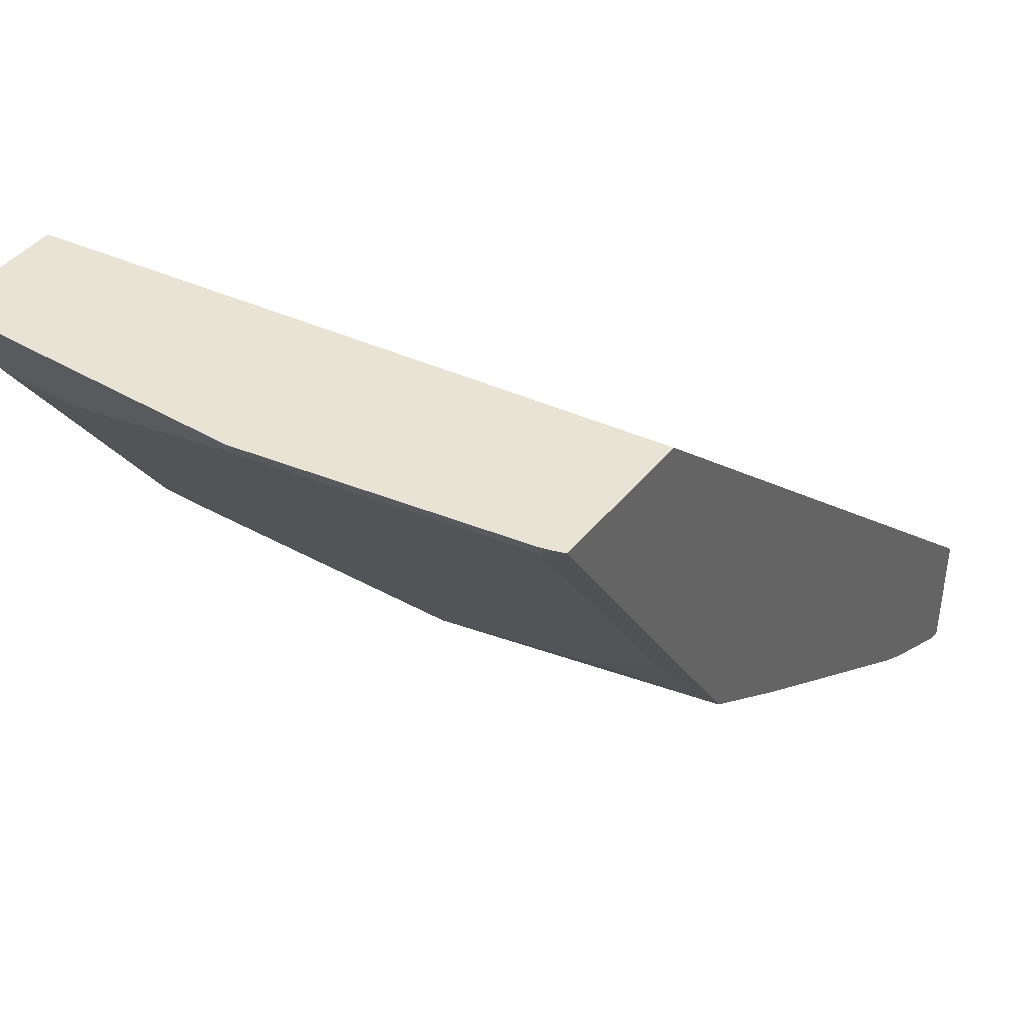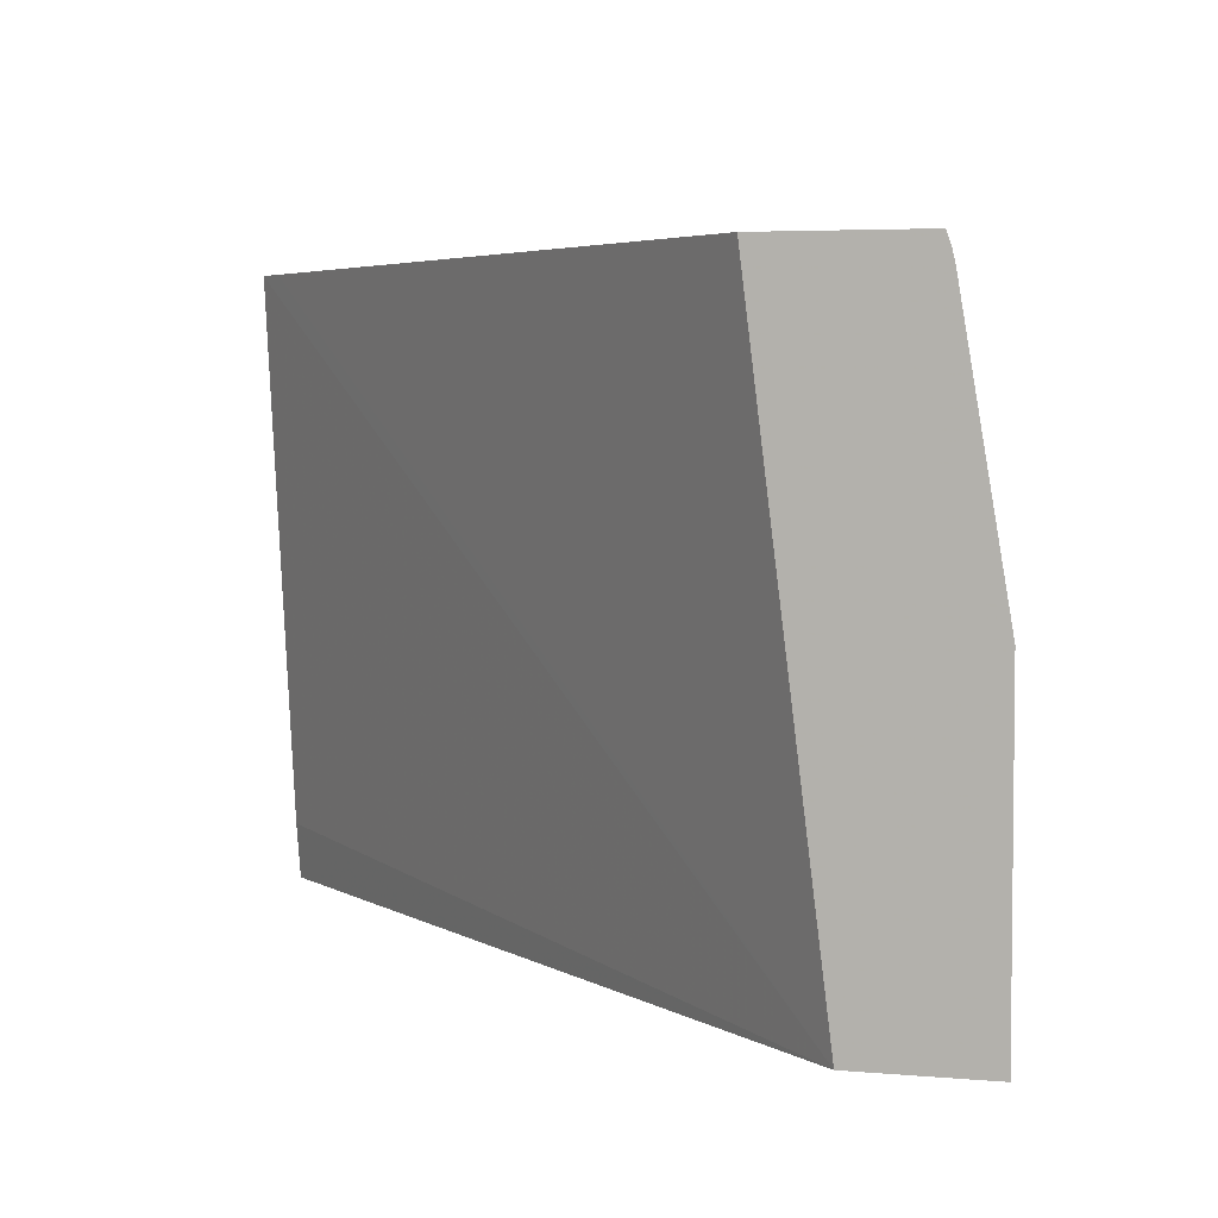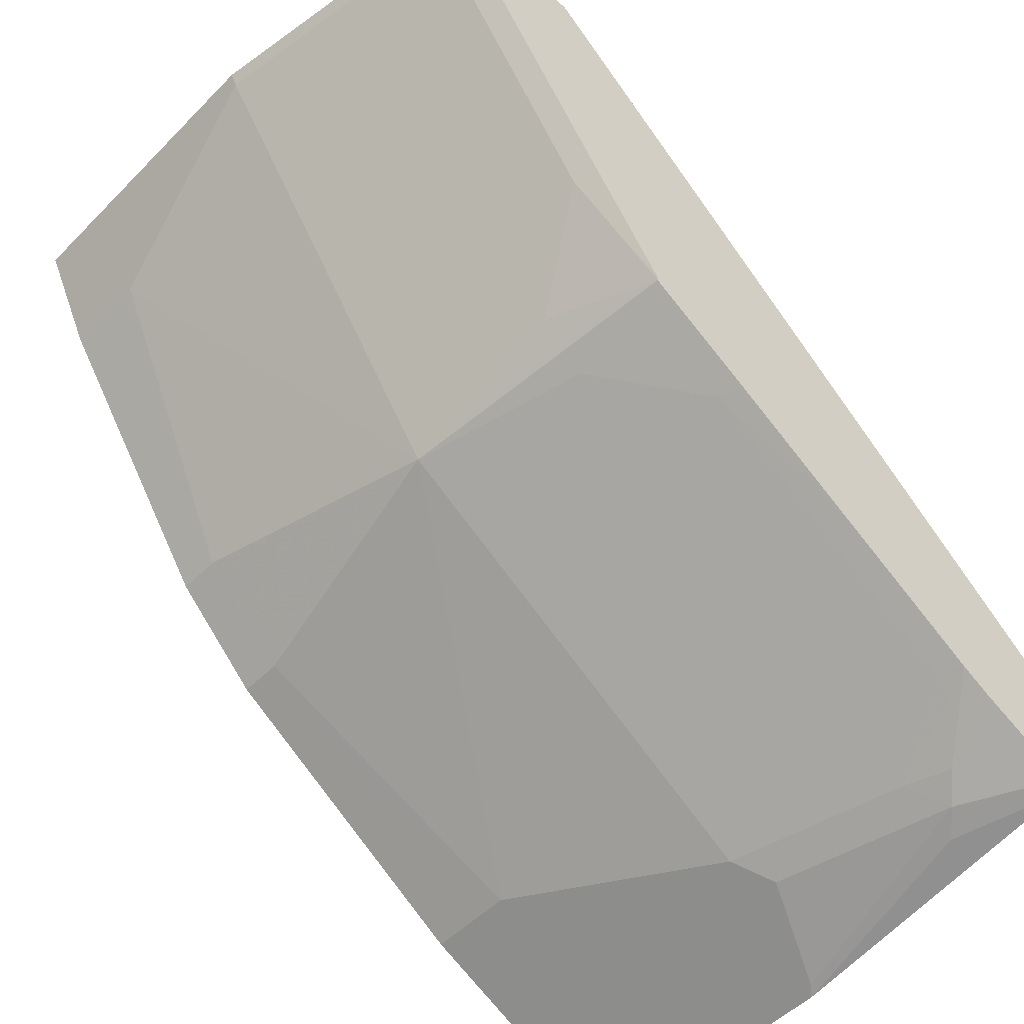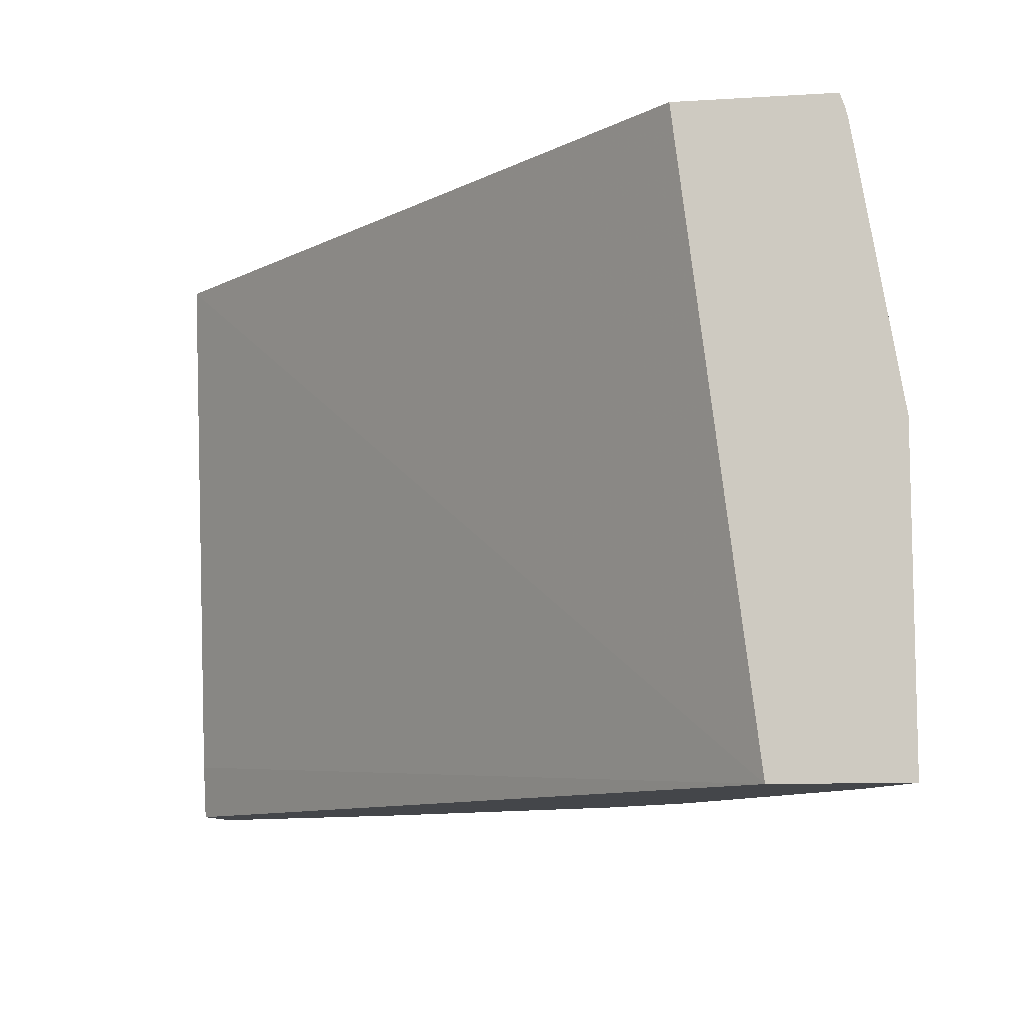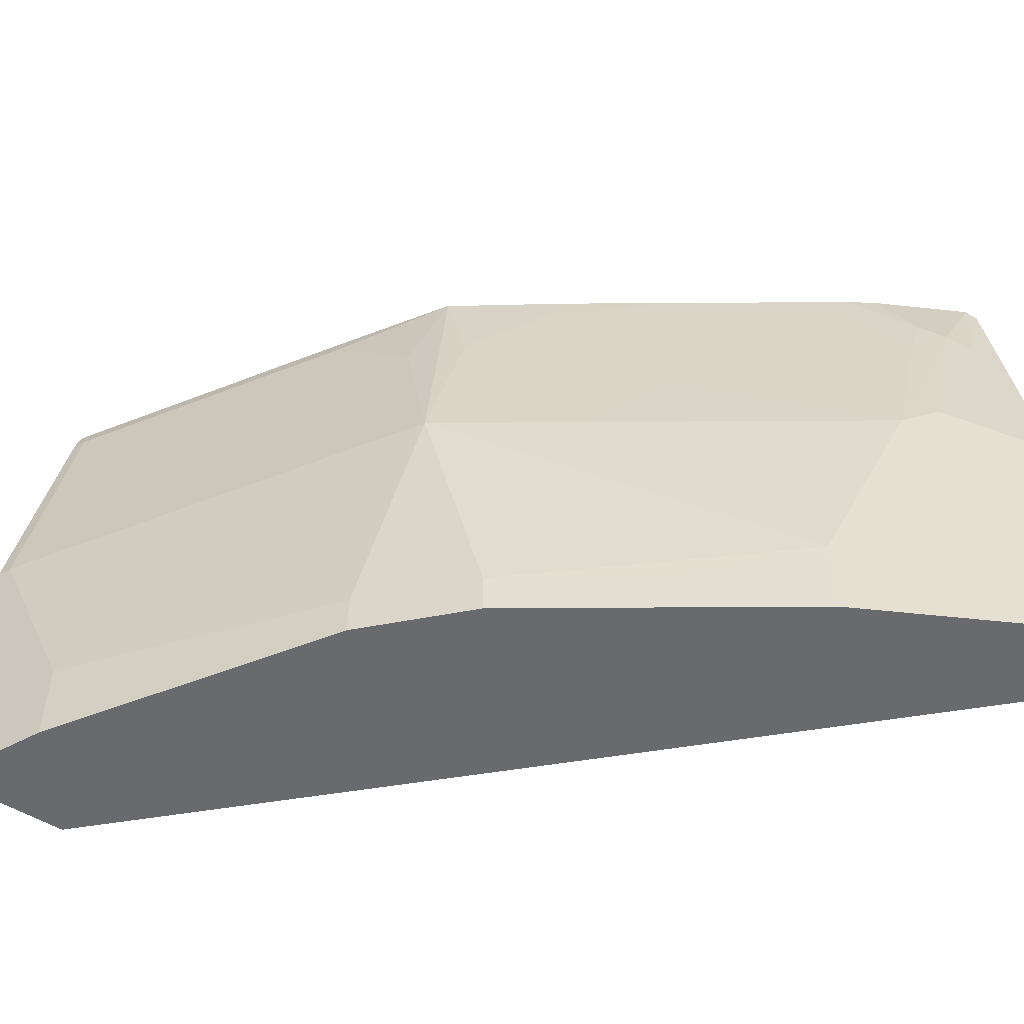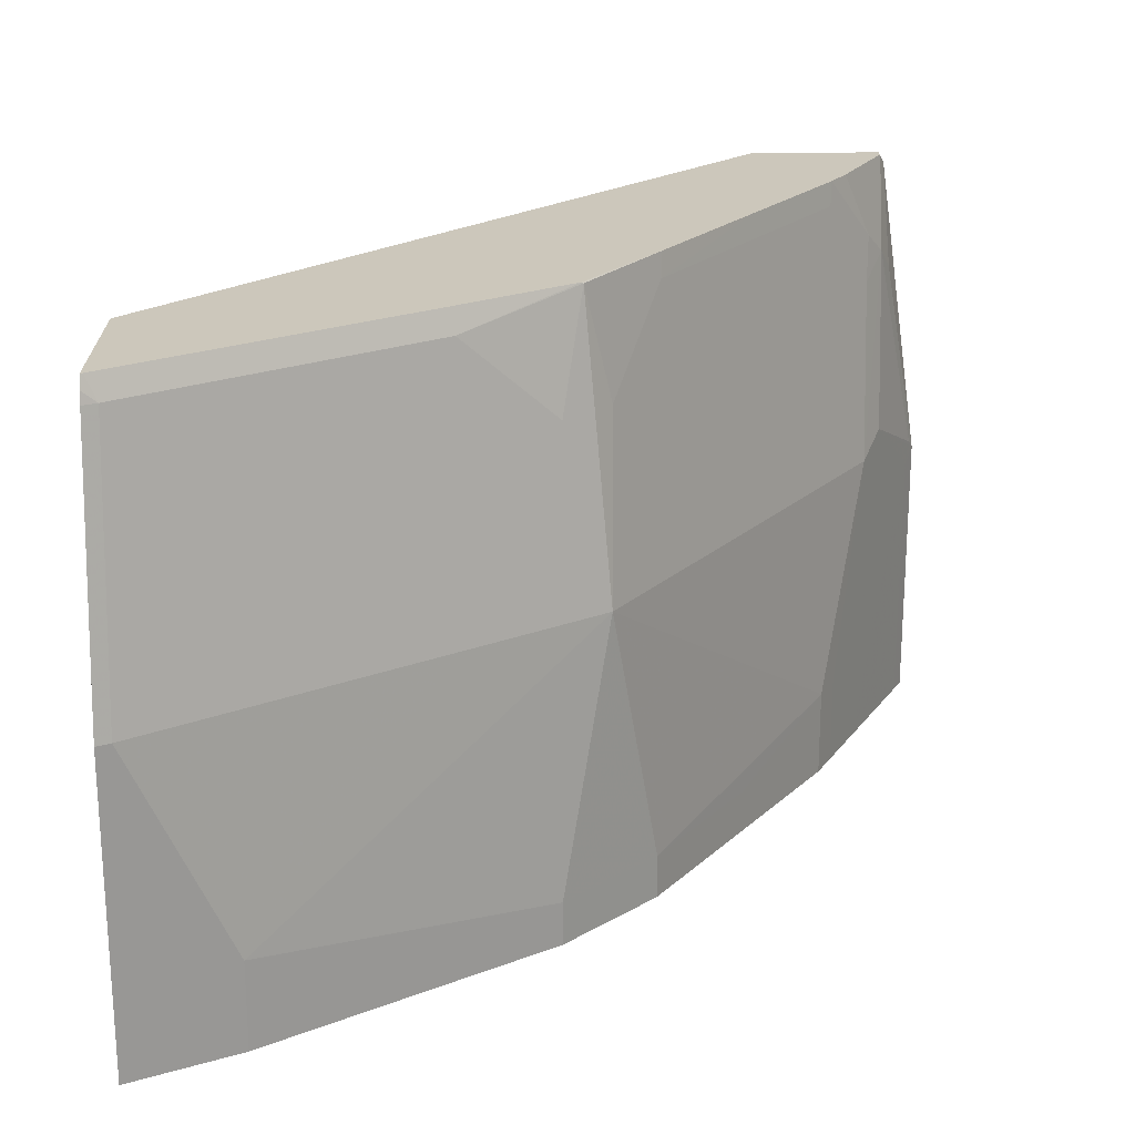
<metadata>
{"format":"obj","ext":"obj","renderer":"f3d","projection":"perspective","resolution":1024,"background":"white","views":[{"elev":42.0,"azim":125.3,"up":"+Z"},{"elev":4.3,"azim":16.2,"up":"+Y"},{"elev":-51.0,"azim":137.4,"up":"+Z"},{"elev":-9.5,"azim":9.5,"up":"+Y"},{"elev":-53.0,"azim":146.7,"up":"+Y"},{"elev":21.7,"azim":89.7,"up":"+Y"}]}
</metadata>
<code>
v 0.2309 -0.02014 -0.6314
v 0.2309 -0.02014 -0.5862
v 0.2309 0.1082 -0.6314
v 0.2388 -0.02014 -0.6275
v 0.2309 0.005844 -0.5814
v 0.5447 -0.02014 -0.2873
v 0.2309 0.2514 -0.6109
v 0.2456 0.2046 -0.6139
v 0.2558 0.2148 -0.6087
v 0.2353 0.1125 -0.6292
v 0.2763 0.133 -0.6087
v 0.2388 0.1023 -0.6275
v 0.2935 -0.02014 -0.6001
v 0.2309 0.2563 -0.5491
v 0.6032 -0.02014 -0.2873
v 0.5108 0.2563 -0.2873
v 0.2423 0.2563 -0.5385
v 0.2309 0.2563 -0.6085
v 0.2337 0.2563 -0.6085
v 0.2353 0.2558 -0.6087
v 0.2359 0.2563 -0.6083
v 0.2768 0.2563 -0.5879
v 0.266 0.2251 -0.6011
v 0.2728 0.2046 -0.6002
v 0.2933 0.1228 -0.6002
v 0.3206 0.02048 -0.5866
v 0.3206 -0.02014 -0.5866
v 0.5934 -0.02014 -0.307
v 0.6032 0.1228 -0.2873
v 0.5795 0.2563 -0.2873
v 0.2897 0.2563 -0.5802
v 0.2933 0.2455 -0.5797
v 0.3547 0.2455 -0.5388
v 0.3752 0.1637 -0.5388
v 0.4161 0.1228 -0.5184
v 0.3342 0.02048 -0.5797
v 0.3342 -0.02014 -0.5797
v 0.5934 0.02048 -0.307
v 0.5797 -0.02014 -0.3342
v 0.5797 0.02048 -0.3342
v 0.6002 0.1228 -0.2933
v 0.5828 0.2455 -0.2873
v 0.5815 0.2507 -0.2873
v 0.5789 0.2563 -0.2884
v 0.3511 0.2563 -0.5393
v 0.4161 0.2455 -0.4979
v 0.4774 0.1228 -0.4774
v 0.457 2.539e-05 -0.4979
v 0.3956 2.539e-05 -0.5388
v 0.3956 -0.02014 -0.5388
v 0.4979 -0.02014 -0.457
v 0.5184 0.1228 -0.4161
v 0.4979 2.539e-05 -0.457
v 0.5593 0.2046 -0.3342
v 0.5797 0.2455 -0.2933
v 0.497 0.2563 -0.4111
v 0.4125 0.2563 -0.4983
v 0.4604 0.2558 -0.4655
v 0.457 0.2046 -0.4774
v 0.4774 0.2046 -0.457
v 0.457 -0.02014 -0.4979
v 0.4979 0.2455 -0.4161
v 0.4607 0.2563 -0.4648
v 0.4638 0.2455 -0.4638
f 30 43 44
f 31 45 46
f 31 46 33
f 31 33 32
f 33 46 34
f 36 47 48
f 35 46 47
f 35 47 36
f 36 48 49
f 36 49 50
f 29 55 42
f 36 50 37
f 34 46 35
f 29 41 55
f 24 34 25
f 29 38 40
f 28 40 38
f 28 39 40
f 26 37 27
f 26 36 37
f 25 36 26
f 25 35 36
f 25 34 35
f 24 33 34
f 24 32 33
f 24 31 32
f 23 31 24
f 39 51 53
f 29 40 41
f 39 53 40
f 54 60 62
f 40 53 47
f 22 31 23
f 60 64 62
f 58 64 60
f 58 62 64
f 58 63 62
f 57 63 58
f 56 62 63
f 54 62 55
f 48 50 49
f 48 61 50
f 48 51 61
f 48 53 51
f 47 53 48
f 40 52 41
f 47 60 52
f 47 59 58
f 46 59 47
f 46 58 59
f 46 57 58
f 45 57 46
f 44 62 56
f 44 55 62
f 43 55 44
f 42 55 43
f 41 60 54
f 41 52 60
f 41 54 55
f 40 47 52
f 47 58 60
f 19 21 20
f 9 24 25
f 15 28 38
f 6 29 42
f 6 15 29
f 5 6 14
f 4 12 13
f 3 11 12
f 3 10 11
f 3 9 10
f 3 8 9
f 3 7 8
f 2 6 5
f 1 15 6
f 1 28 15
f 1 39 28
f 6 42 43
f 1 51 39
f 1 50 61
f 1 37 50
f 1 27 37
f 1 13 27
f 1 4 13
f 1 12 4
f 1 3 12
f 1 7 3
f 1 18 7
f 1 14 18
f 1 5 14
f 1 2 5
f 15 38 29
f 1 61 51
f 6 43 30
f 1 6 2
f 6 16 17
f 14 19 18
f 14 21 19
f 6 30 16
f 14 31 22
f 14 45 31
f 14 57 45
f 14 63 57
f 14 56 63
f 14 44 56
f 14 30 44
f 14 16 30
f 14 17 16
f 13 26 27
f 12 26 13
f 14 22 21
f 11 25 12
f 12 25 26
f 6 17 14
f 7 19 20
f 7 20 8
f 8 20 9
f 9 20 21
f 7 18 19
f 9 22 23
f 9 23 24
f 9 11 10
f 9 25 11
f 9 21 22

</code>
